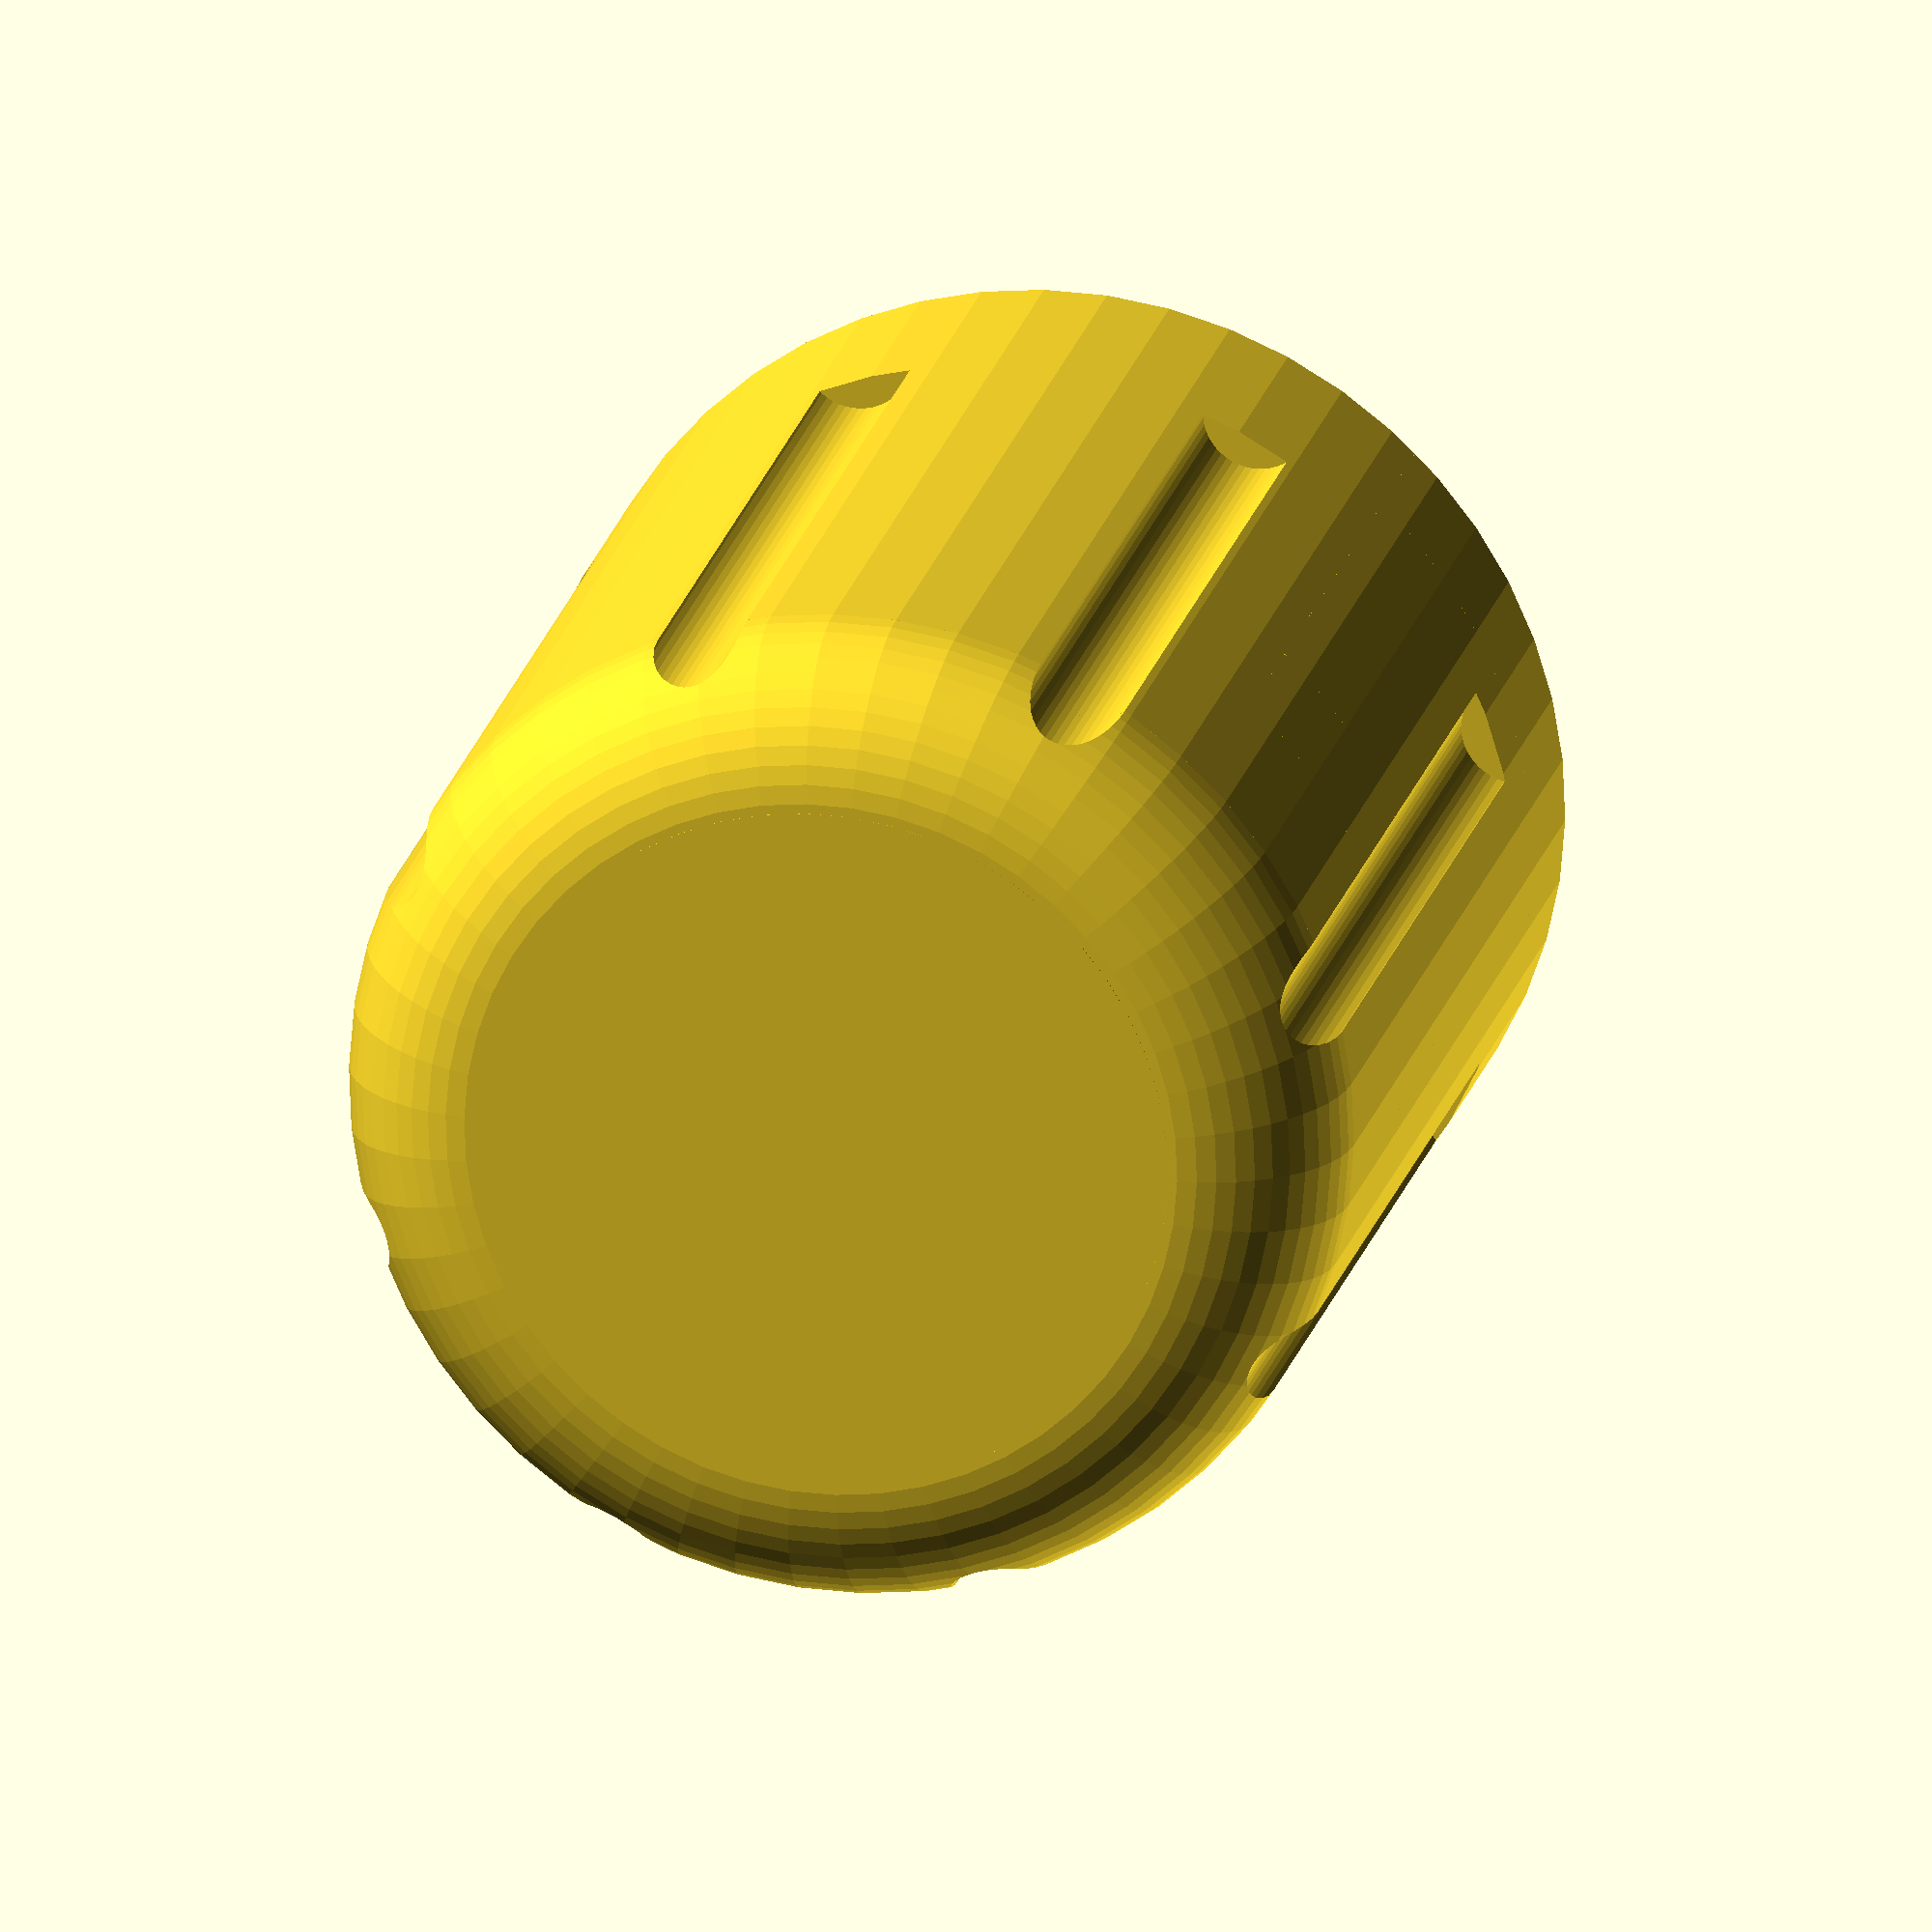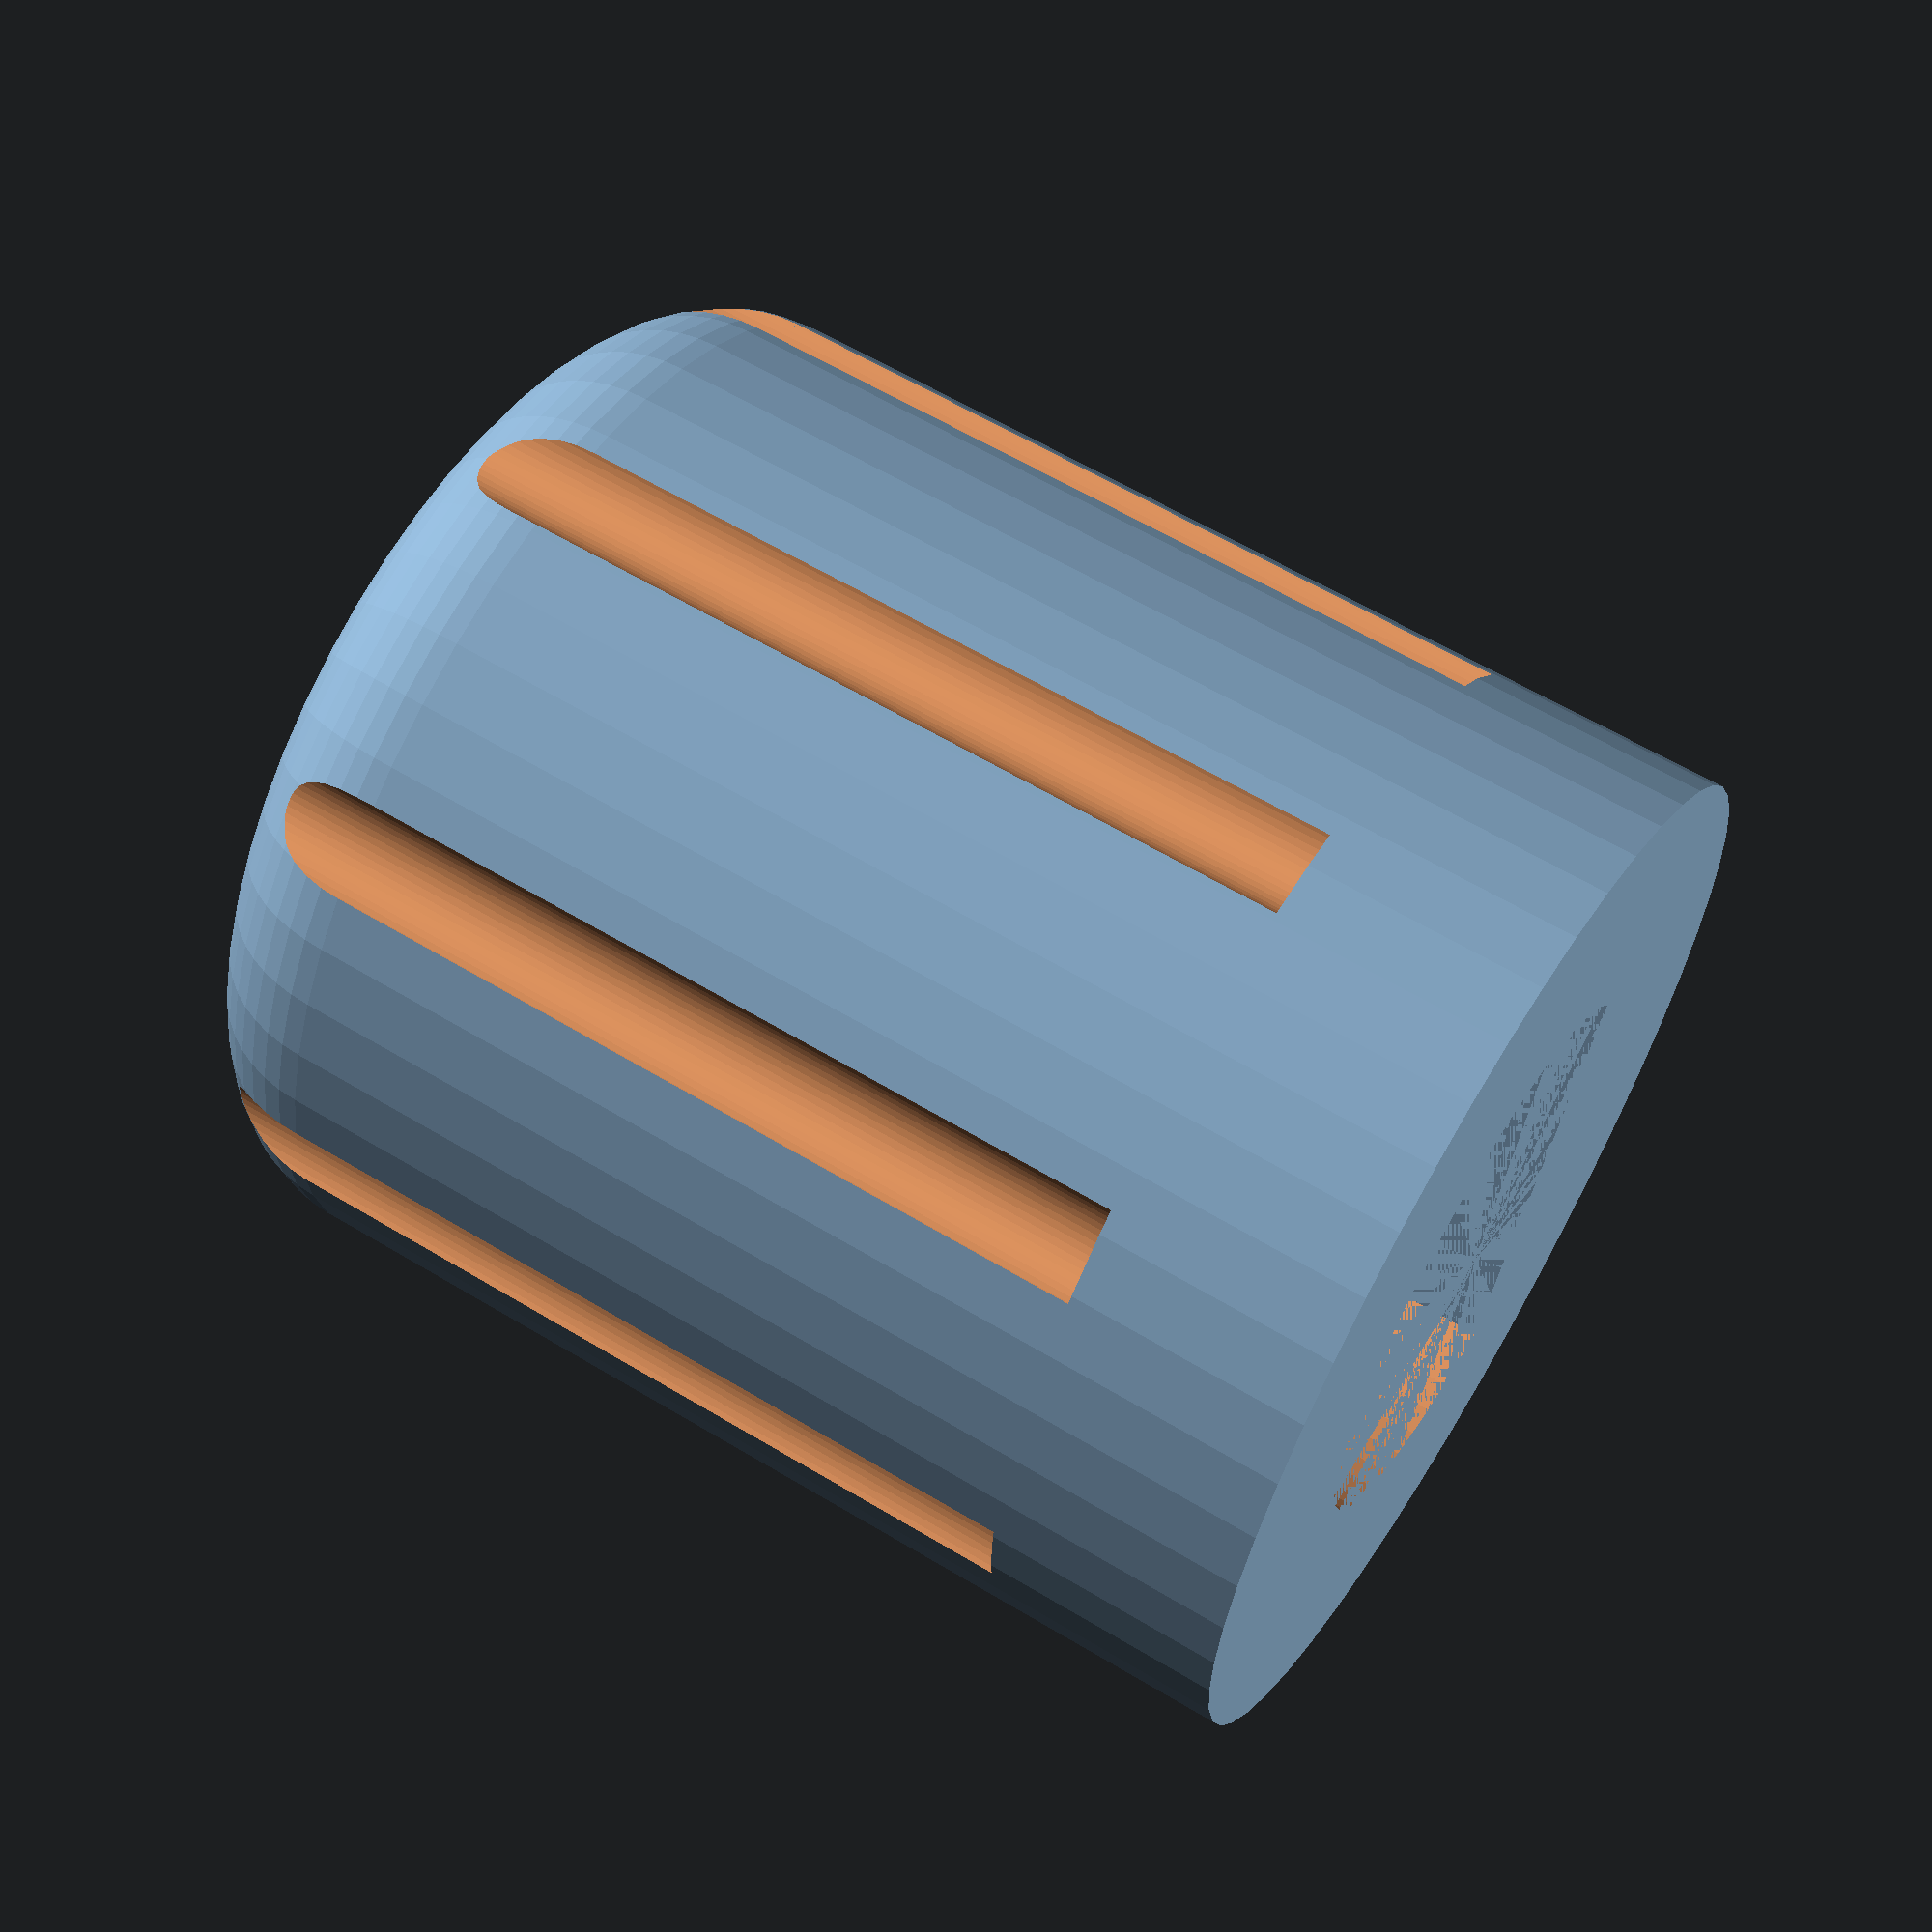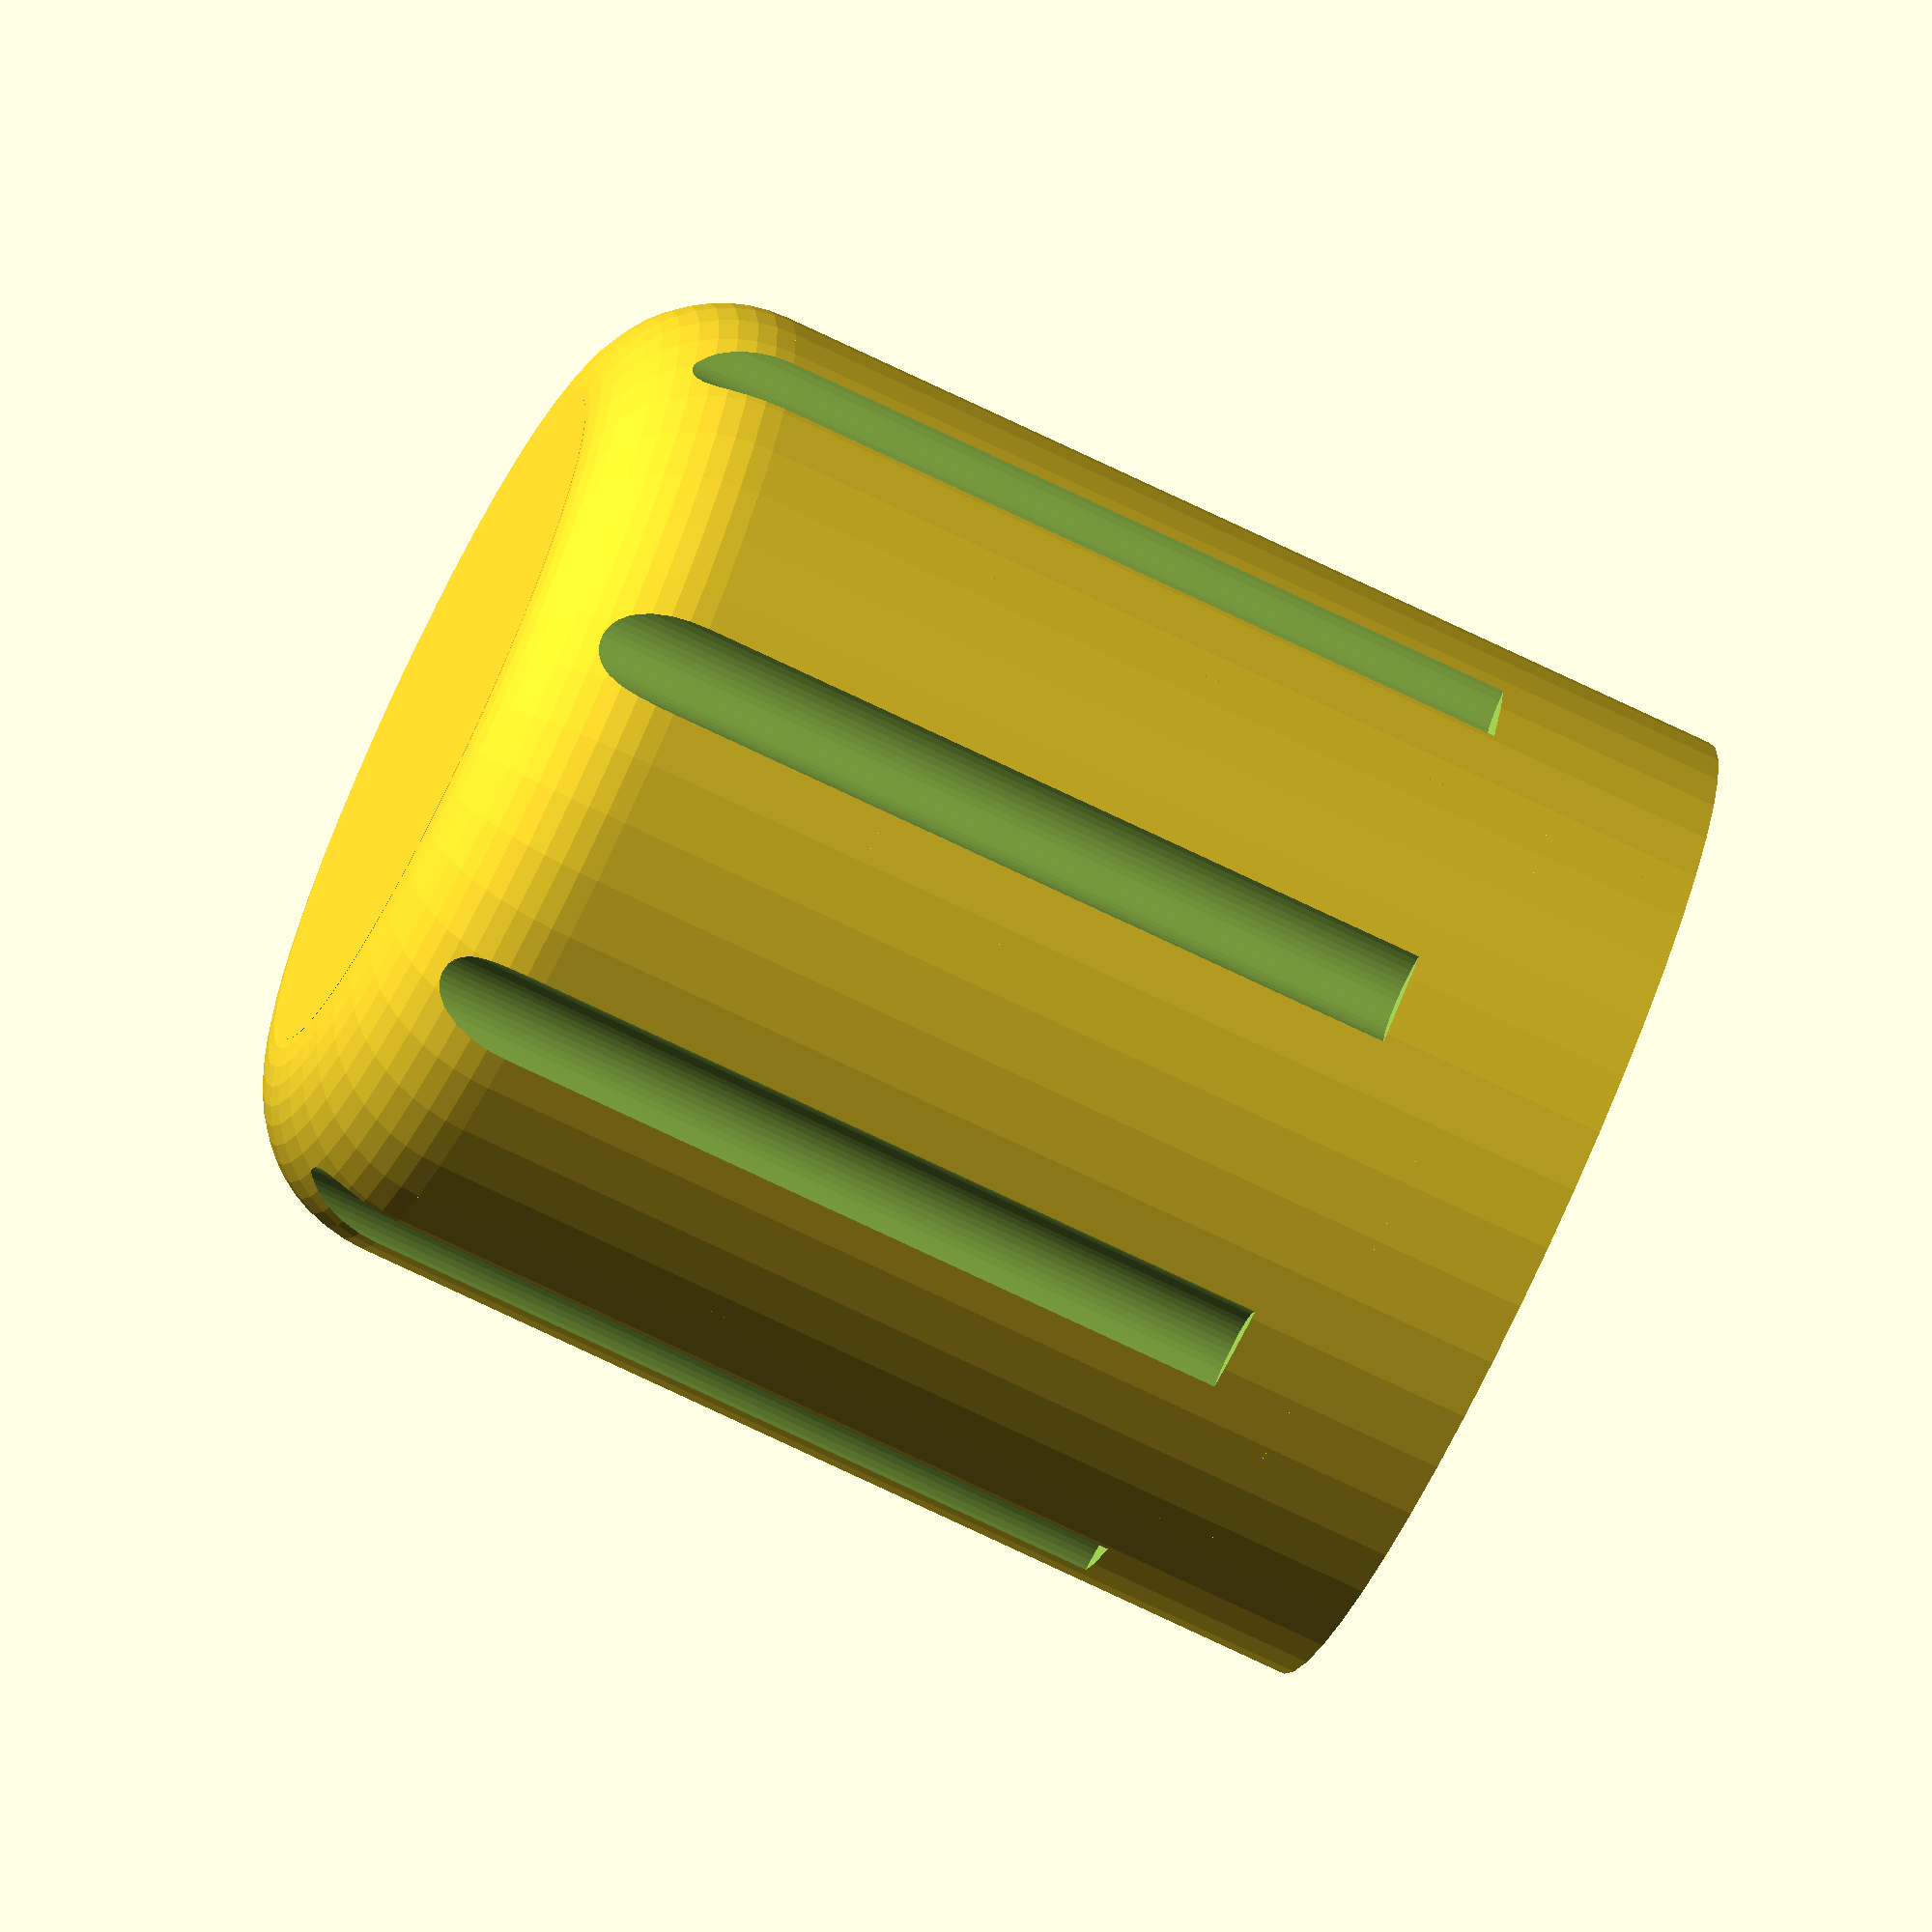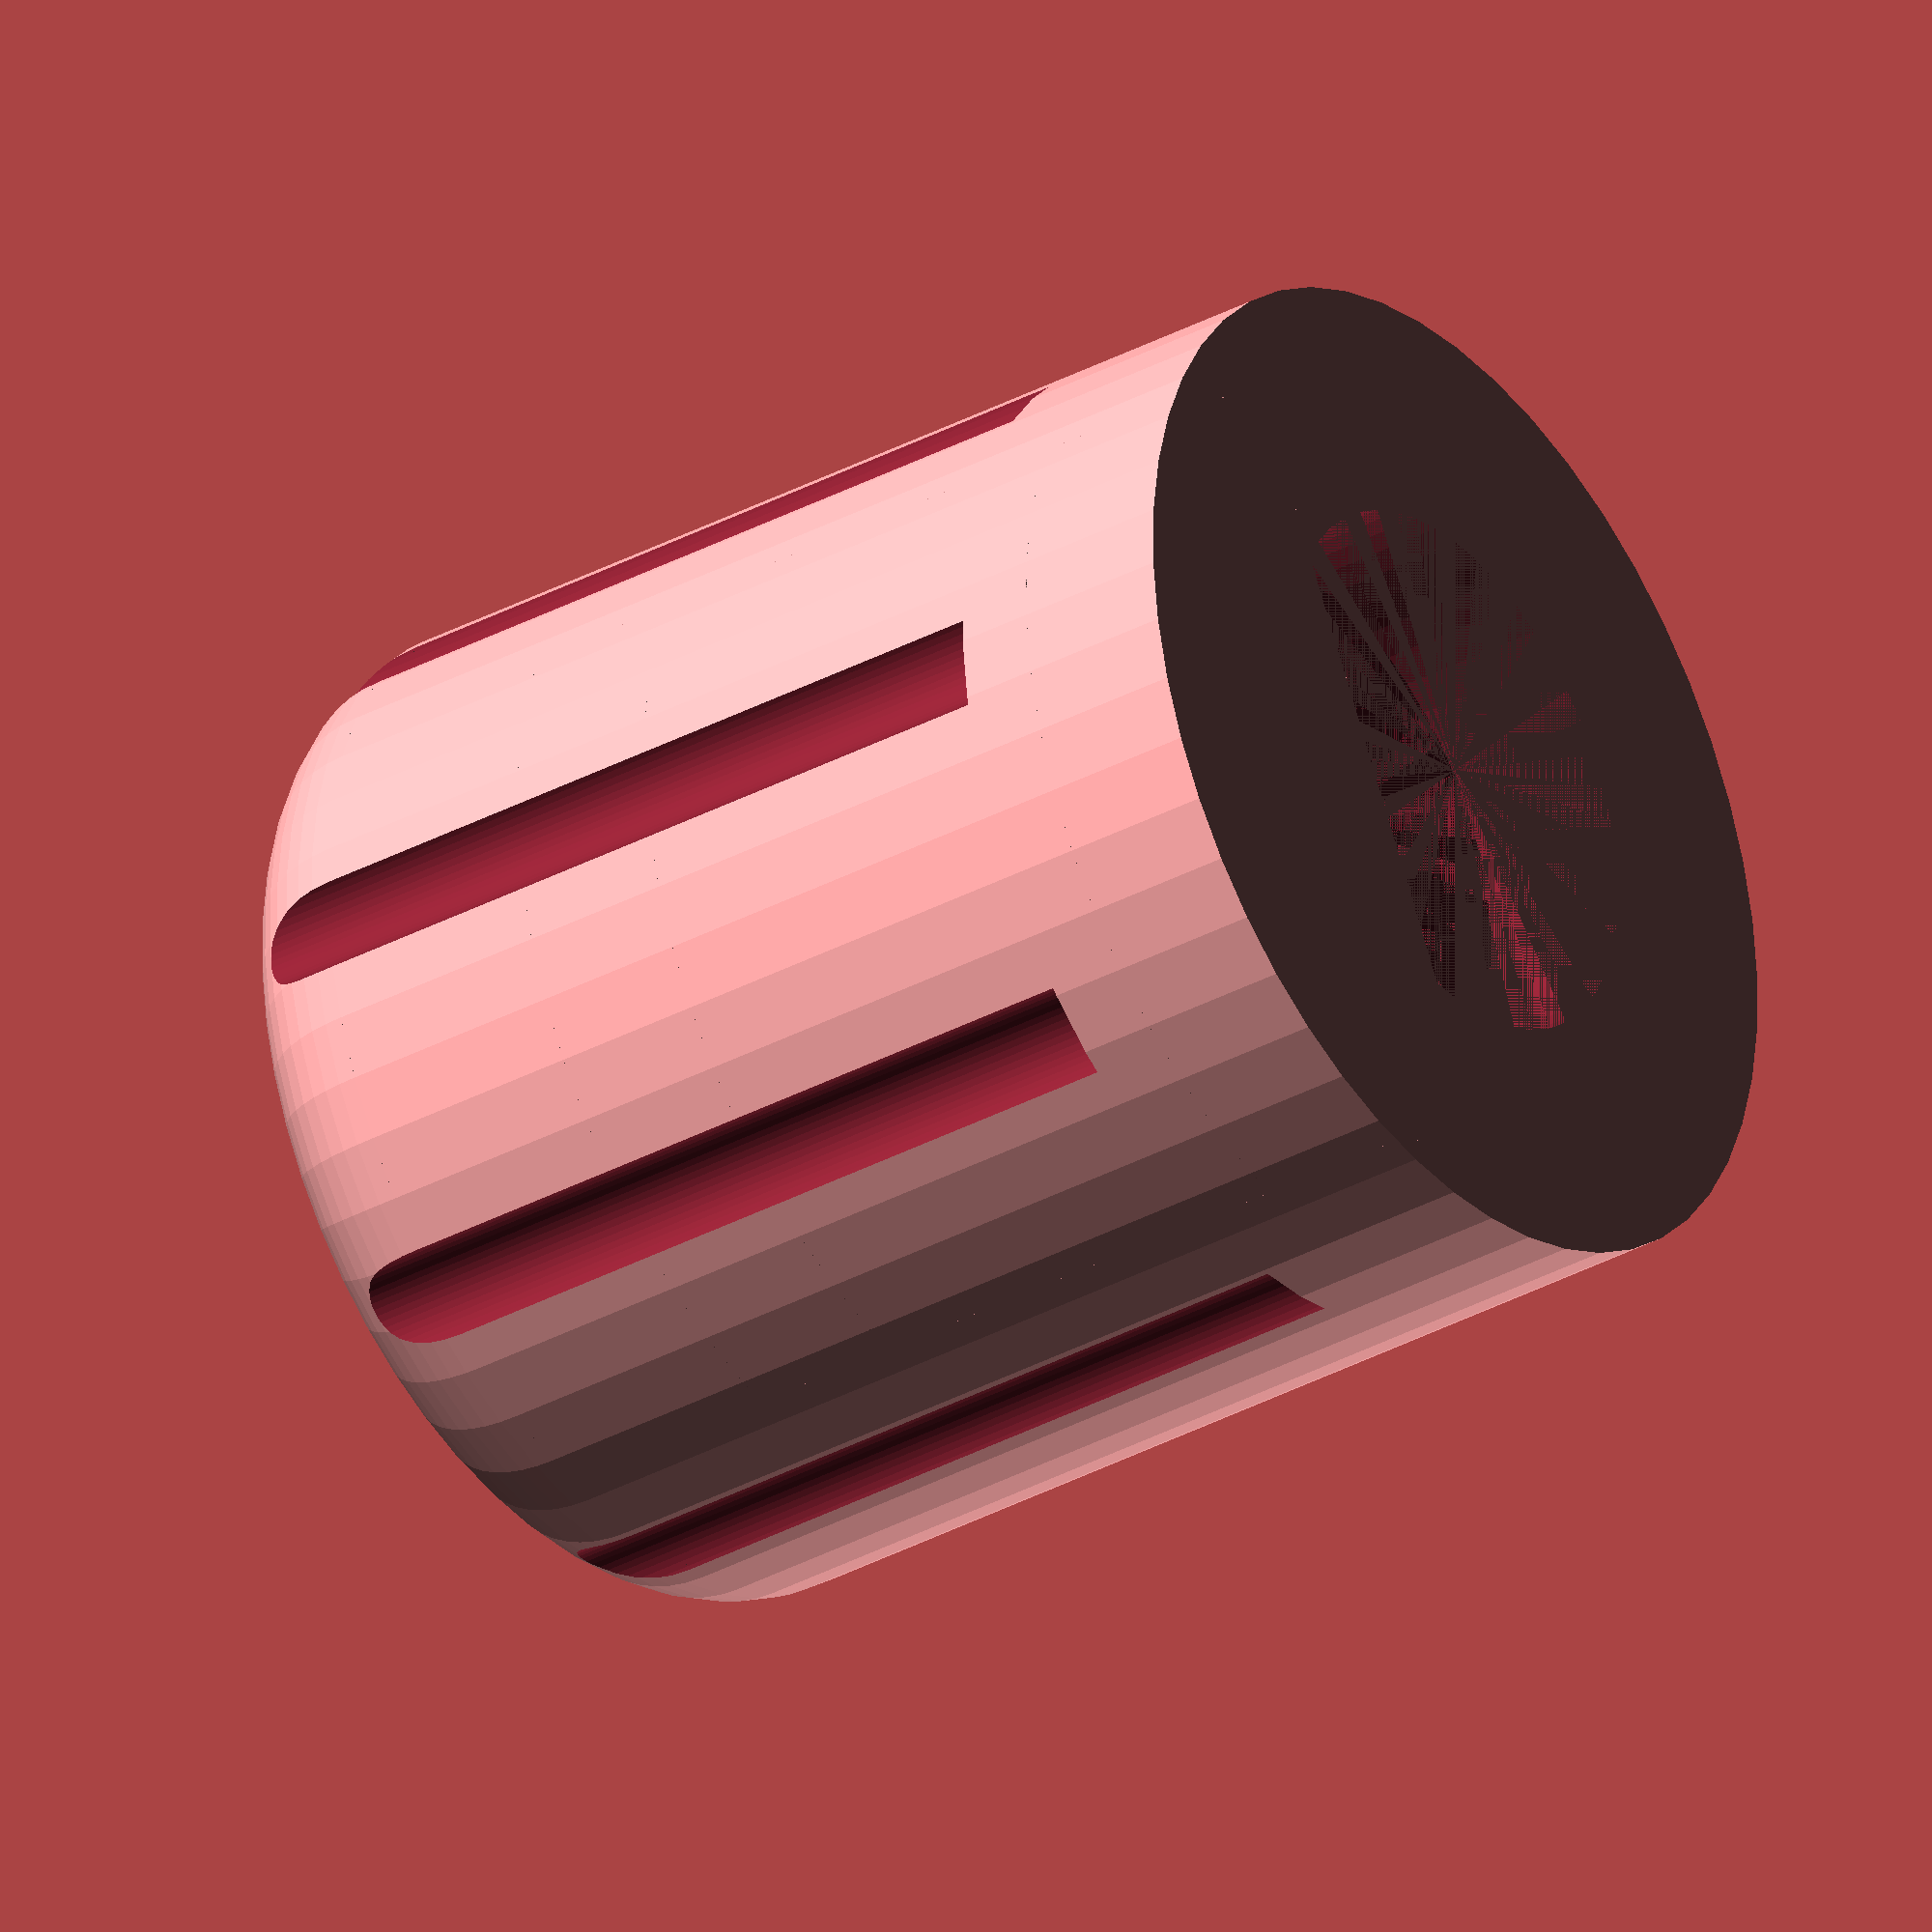
<openscad>
/* [Global] */
//Diametre du bouton
Knob_Diameter=13; //[10:30]
//Hauteur du bouton
Knob_Height=15;//[10:20]
//Longueur de l'axe
Axis_Length=10;//[5:15]
//Arrondis
Rounded=2;//[1:3]
//Ajustement
Adjustment=0.5;//[0,0.1,0.2,0.3]
/* [Hidden] */
$fn=50;

difference() {
  union() {
      cylinder(r=Knob_Diameter/2,h=Knob_Height-Rounded);
      translate([0,0,Knob_Height-Rounded]) cylinder(r=Knob_Diameter/2-Rounded,h=Rounded);
      translate([0,0,Knob_Height-Rounded]) rotate_extrude(convexity = 10) translate([Knob_Diameter/2-Rounded,0,0])  circle(r=Rounded);
  }
  
  //translate([0,0,Knob_Height]) rotate([-90,0,0]) cylinder(r=0.5,h=Knob_Diameter/2);
  //translate([0,0,Knob_Height]) sphere(r=0.5);
  
  for (i=[22.5:45:360]) translate([(Knob_Diameter+0.6)*sin(i)/2,(Knob_Diameter+0.6)*cos(i)/2,3]) cylinder(r=0.7,h=Knob_Height);
  difference() {
      translate([0,0,2]) cylinder(r=3.1+Adjustment,h=Axis_Length-2);
      translate([-5,-6.6-Adjustment,2]) cube([10,5,Axis_Length-2]);
  }
  difference() {
      cylinder(r=3+Adjustment,h=2);
      translate([-5,-6.5-Adjustment,0]) cube([10,5,Axis_Length-2]);
  }
}

</openscad>
<views>
elev=341.1 azim=274.9 roll=11.9 proj=o view=wireframe
elev=298.6 azim=65.6 roll=121.5 proj=p view=solid
elev=73.4 azim=350.3 roll=64.3 proj=o view=solid
elev=214.2 azim=118.5 roll=53.8 proj=o view=solid
</views>
